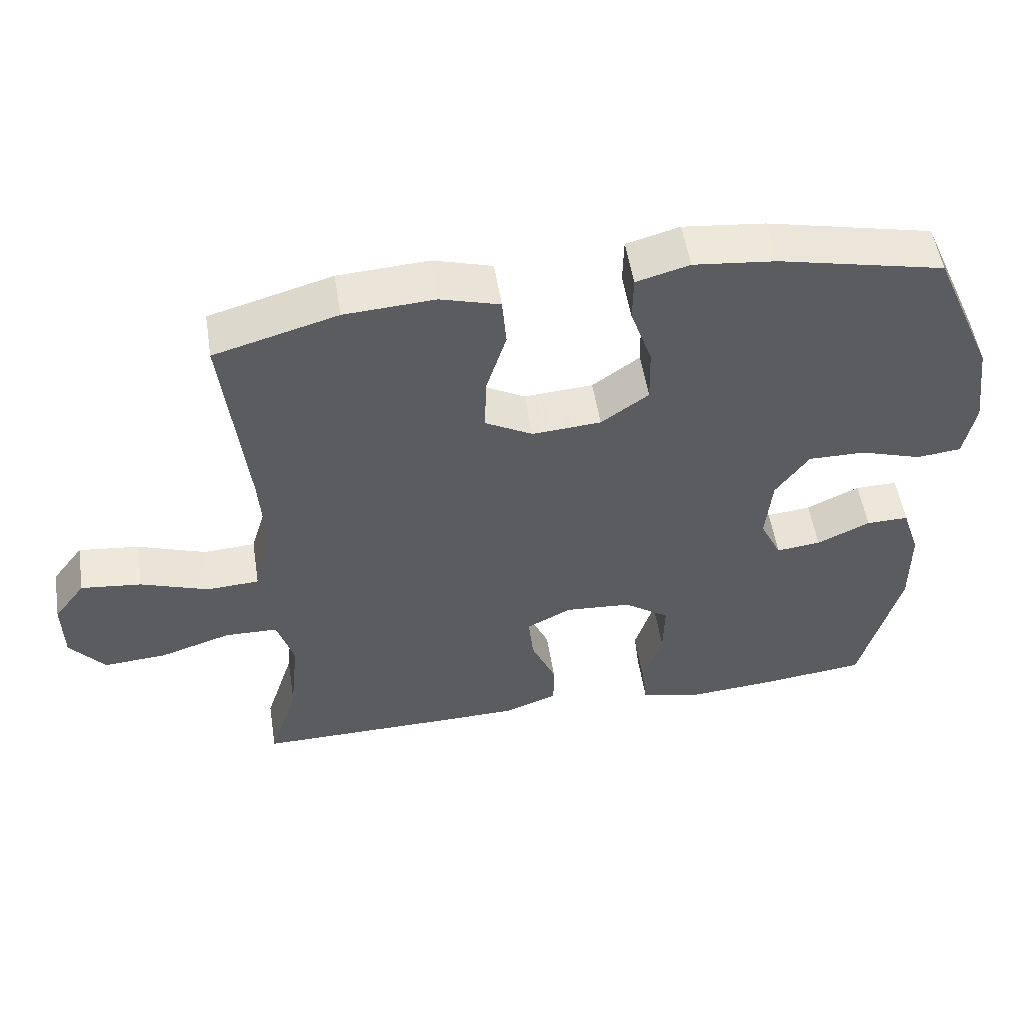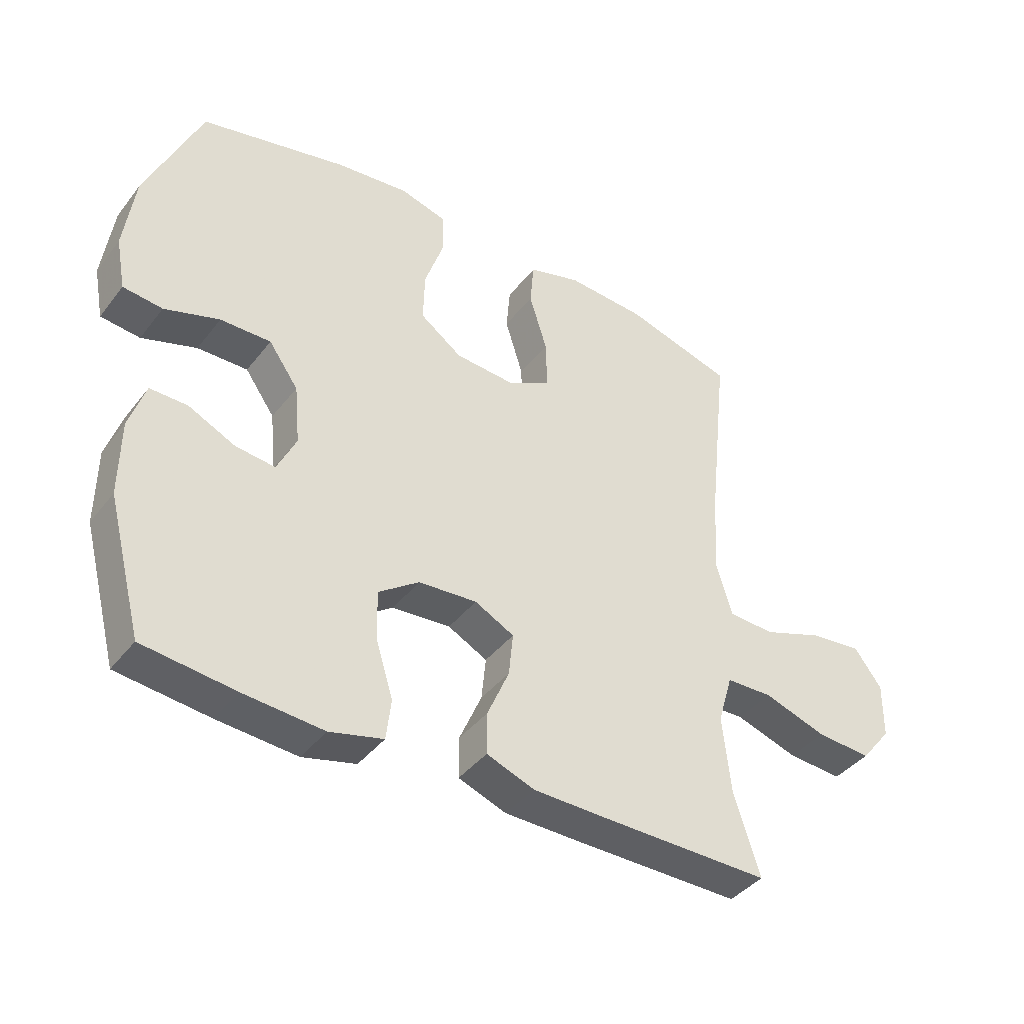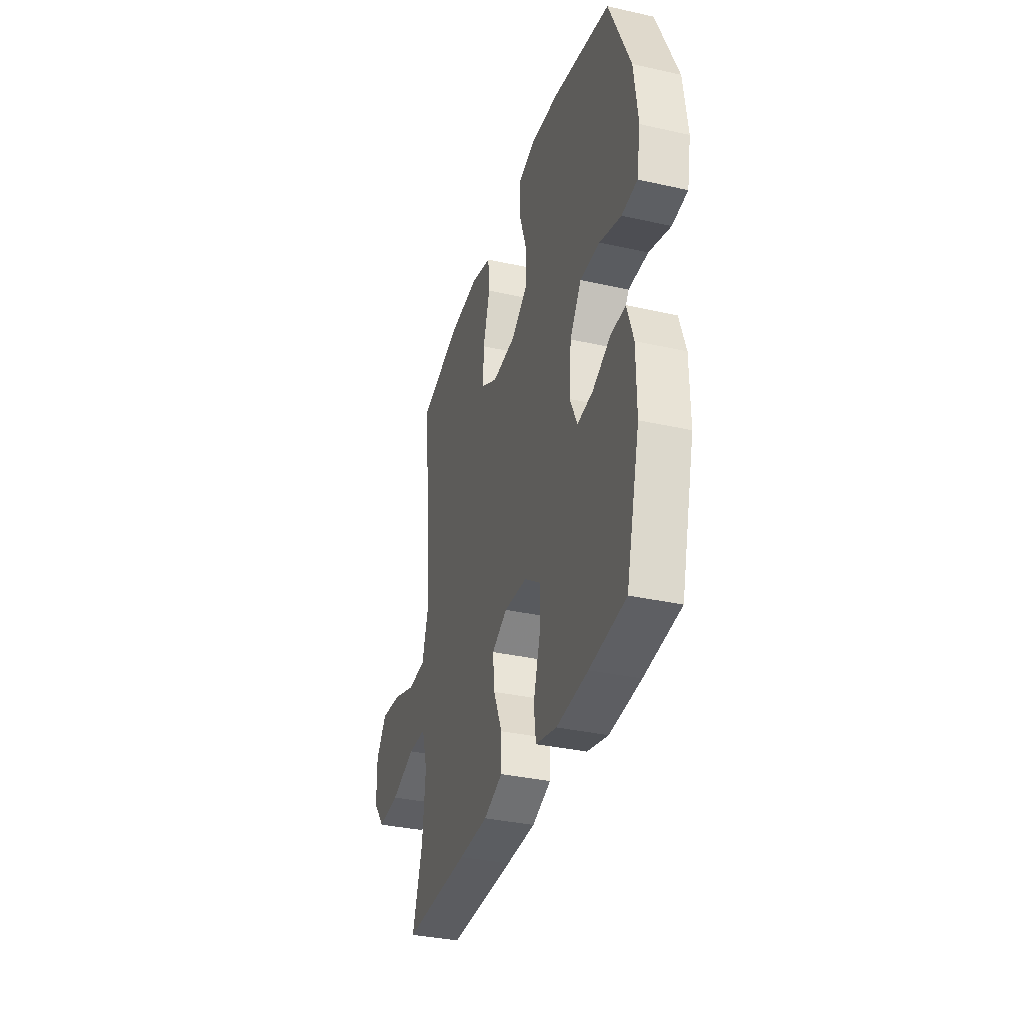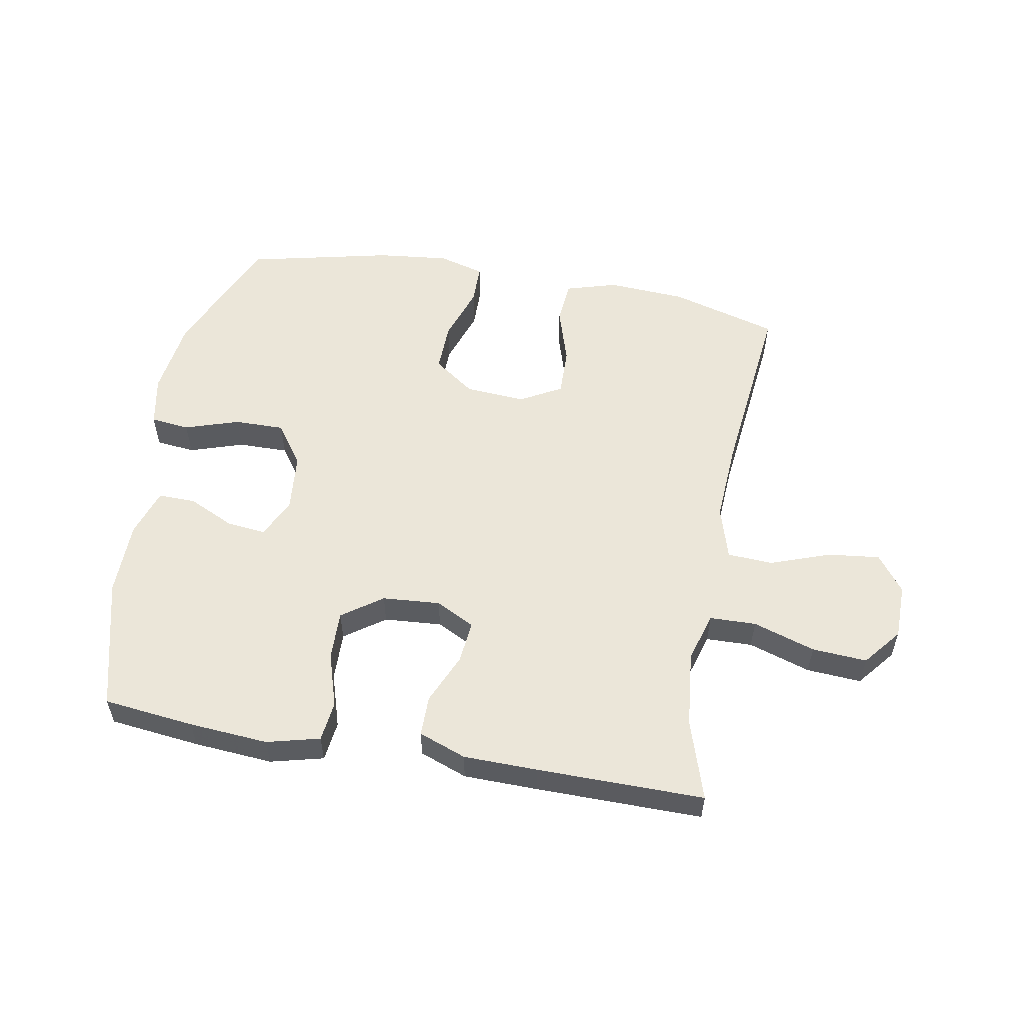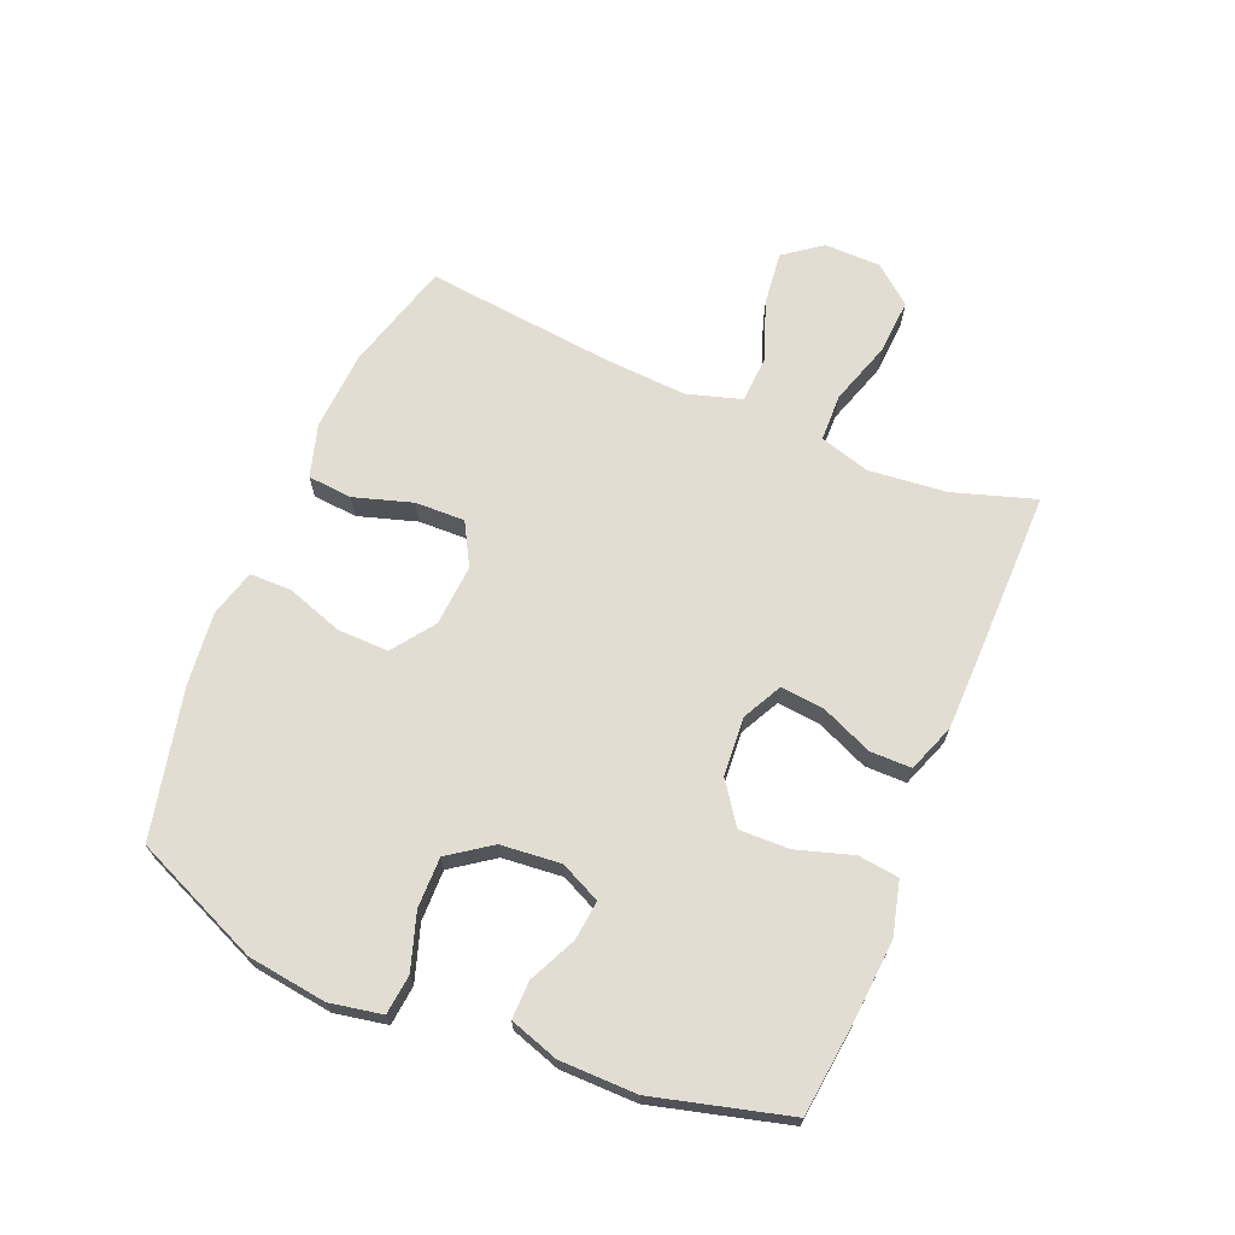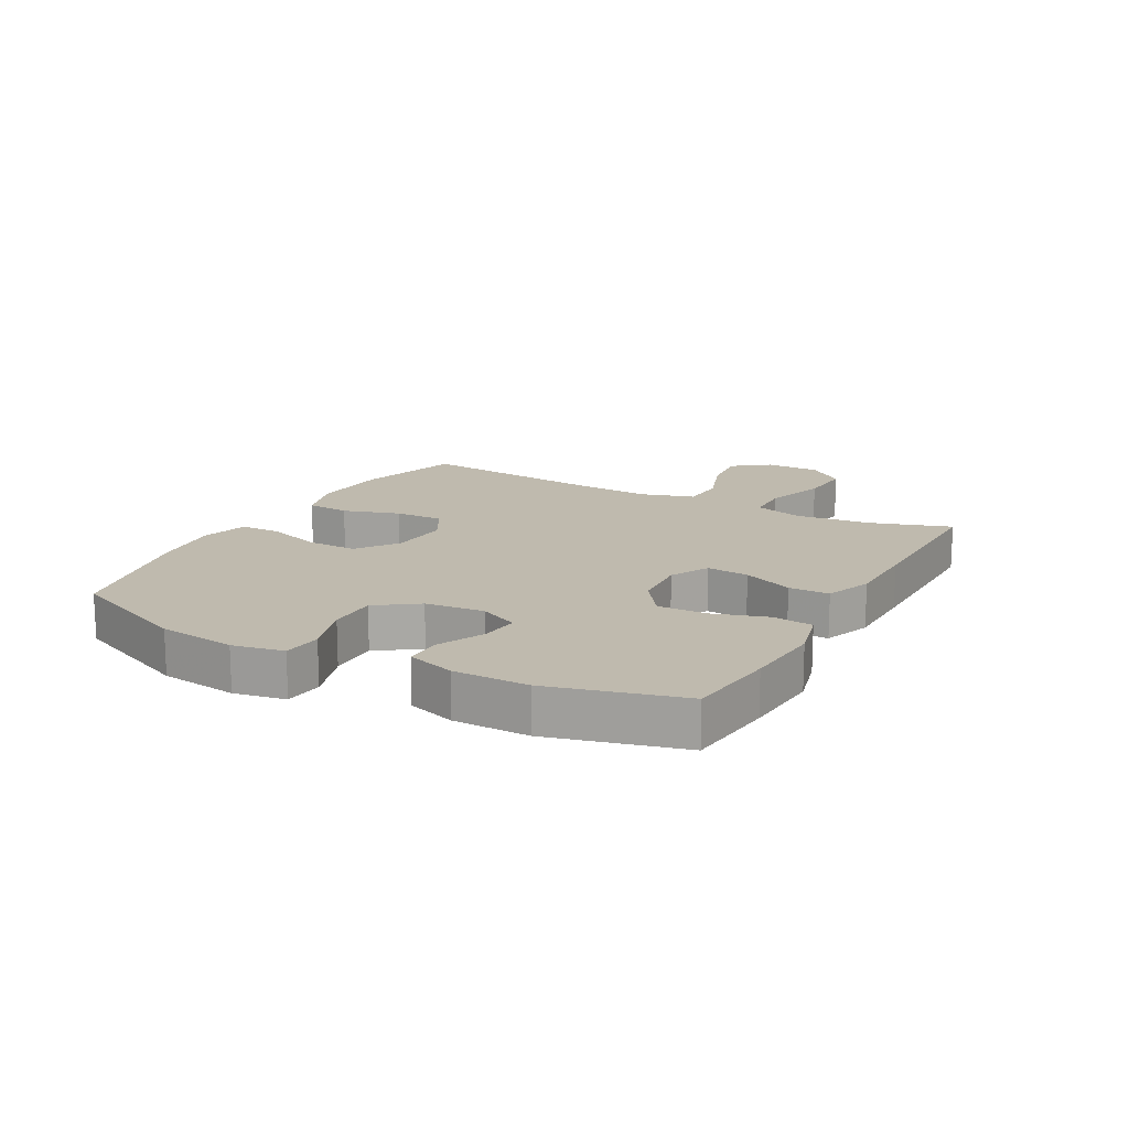
<metadata>
{"format":"obj","ext":"obj","renderer":"f3d","projection":"perspective","resolution":1024,"background":"white","views":[{"elev":53.5,"azim":-9.0,"up":"+Z"},{"elev":-40.5,"azim":145.9,"up":"+Z"},{"elev":-34.8,"azim":73.3,"up":"+Z"},{"elev":55.3,"azim":-169.8,"up":"+Y"},{"elev":68.3,"azim":112.6,"up":"+Y"},{"elev":15.5,"azim":118.5,"up":"+Y"}]}
</metadata>
<code>
v -0.5 0.07 0.5
v -0.324 0.07 0.55
v -0.195 0.07 0.558
v -0.11 0.07 0.533
v -0.104 0.07 0.461
v -0.133 0.07 0.367
v -0.135 0.07 0.287
v -0.067 0.07 0.249
v 0.032 0.07 0.256
v 0.1 0.07 0.305
v 0.098 0.07 0.388
v 0.067 0.07 0.479
v 0.068 0.07 0.546
v 0.144 0.07 0.567
v 0.262 0.07 0.554
v 0.5 0.07 0.5
v 0.589 0.07 0.295
v 0.606 0.07 0.167
v 0.59 0.07 0.083
v 0.526 0.07 0.076
v 0.437 0.07 0.105
v 0.355 0.07 0.106
v 0.307 0.07 0.038
v 0.298 0.07 -0.059
v 0.329 0.07 -0.124
v 0.393 0.07 -0.117
v 0.469 0.07 -0.081
v 0.53 0.07 -0.08
v 0.556 0.07 -0.159
v 0.557 0.07 -0.283
v 0.5 0.07 -0.5
v 0.351 0.07 -0.517
v 0.221 0.07 -0.527
v 0.134 0.07 -0.505
v 0.126 0.07 -0.439
v 0.154 0.07 -0.349
v 0.156 0.07 -0.268
v 0.09 0.07 -0.221
v -0.005 0.07 -0.214
v -0.069 0.07 -0.247
v -0.062 0.07 -0.317
v -0.026 0.07 -0.4
v -0.026 0.07 -0.467
v -0.104 0.07 -0.496
v -0.226 0.07 -0.498
v -0.5 0.07 -0.5
v -0.458 0.07 -0.368
v -0.445 0.07 -0.242
v -0.469 0.07 -0.161
v -0.545 0.07 -0.159
v -0.647 0.07 -0.192
v -0.737 0.07 -0.198
v -0.787 0.07 -0.136
v -0.788 0.07 -0.045
v -0.743 0.07 0.015
v -0.657 0.07 0.005
v -0.56 0.07 -0.03
v -0.485 0.07 -0.026
v -0.459 0.07 0.062
v -0.467 0.07 0.196
v -0.5 0 0.5
v -0.324 0 0.55
v -0.195 0 0.558
v -0.11 0 0.533
v -0.104 0 0.461
v -0.133 0 0.367
v -0.135 0 0.287
v -0.067 0 0.249
v 0.032 0 0.256
v 0.1 0 0.305
v 0.098 0 0.388
v 0.067 0 0.479
v 0.068 0 0.546
v 0.144 0 0.567
v 0.262 0 0.554
v 0.5 0 0.5
v 0.589 0 0.295
v 0.606 0 0.167
v 0.59 0 0.083
v 0.526 0 0.076
v 0.437 0 0.105
v 0.355 0 0.106
v 0.307 0 0.038
v 0.298 0 -0.059
v 0.329 0 -0.124
v 0.393 0 -0.117
v 0.469 0 -0.081
v 0.53 0 -0.08
v 0.556 0 -0.159
v 0.557 0 -0.283
v 0.5 0 -0.5
v 0.351 0 -0.517
v 0.221 0 -0.527
v 0.134 0 -0.505
v 0.126 0 -0.439
v 0.154 0 -0.349
v 0.156 0 -0.268
v 0.09 0 -0.221
v -0.005 0 -0.214
v -0.069 0 -0.247
v -0.062 0 -0.317
v -0.026 0 -0.4
v -0.026 0 -0.467
v -0.104 0 -0.496
v -0.226 0 -0.498
v -0.5 0 -0.5
v -0.458 0 -0.368
v -0.445 0 -0.242
v -0.469 0 -0.161
v -0.545 0 -0.159
v -0.647 0 -0.192
v -0.737 0 -0.198
v -0.787 0 -0.136
v -0.788 0 -0.045
v -0.743 0 0.015
v -0.657 0 0.005
v -0.56 0 -0.03
v -0.485 0 -0.026
v -0.459 0 0.062
v -0.467 0 0.196
f 54 55 56 57
f 54 57 58
f 53 54 58
f 50 51 52 53
f 49 50 53 58
f 48 49 58 59
f 44 45 46 47
f 44 47 48
f 41 42 43 44
f 40 41 44 48
f 39 40 48 59
f 33 34 35 36
f 33 36 37
f 32 33 37
f 31 32 37
f 30 31 37 38
f 26 27 28 29
f 25 26 29 30
f 18 19 20 21
f 18 21 22
f 17 18 22
f 16 17 22
f 15 16 22 23
f 11 12 13 14
f 10 11 14 15
f 3 4 5 6
f 3 6 7
f 60 1 2 3
f 60 3 7
f 38 39 59 60
f 25 30 38 60
f 24 25 60 7
f 10 15 23 24
f 9 10 24
f 8 9 24
f 7 8 24
f 117 116 115 114
f 118 117 114
f 118 114 113
f 113 112 111 110
f 118 113 110 109
f 119 118 109 108
f 107 106 105 104
f 108 107 104
f 104 103 102 101
f 108 104 101 100
f 119 108 100 99
f 96 95 94 93
f 97 96 93
f 97 93 92
f 97 92 91
f 98 97 91 90
f 89 88 87 86
f 90 89 86 85
f 81 80 79 78
f 82 81 78
f 82 78 77
f 82 77 76
f 83 82 76 75
f 74 73 72 71
f 75 74 71 70
f 66 65 64 63
f 67 66 63
f 63 62 61 120
f 67 63 120
f 120 119 99 98
f 120 98 90 85
f 67 120 85 84
f 84 83 75 70
f 84 70 69
f 84 69 68
f 84 68 67
f 1 61 62 2
f 2 62 63 3
f 3 63 64 4
f 4 64 65 5
f 5 65 66 6
f 6 66 67 7
f 7 67 68 8
f 8 68 69 9
f 9 69 70 10
f 10 70 71 11
f 11 71 72 12
f 12 72 73 13
f 13 73 74 14
f 14 74 75 15
f 15 75 76 16
f 16 76 77 17
f 17 77 78 18
f 18 78 79 19
f 19 79 80 20
f 20 80 81 21
f 21 81 82 22
f 22 82 83 23
f 23 83 84 24
f 24 84 85 25
f 25 85 86 26
f 26 86 87 27
f 27 87 88 28
f 28 88 89 29
f 29 89 90 30
f 30 90 91 31
f 31 91 92 32
f 32 92 93 33
f 33 93 94 34
f 34 94 95 35
f 35 95 96 36
f 36 96 97 37
f 37 97 98 38
f 38 98 99 39
f 39 99 100 40
f 40 100 101 41
f 41 101 102 42
f 42 102 103 43
f 43 103 104 44
f 44 104 105 45
f 45 105 106 46
f 46 106 107 47
f 47 107 108 48
f 48 108 109 49
f 49 109 110 50
f 50 110 111 51
f 51 111 112 52
f 52 112 113 53
f 53 113 114 54
f 54 114 115 55
f 55 115 116 56
f 56 116 117 57
f 57 117 118 58
f 58 118 119 59
f 59 119 120 60
f 60 120 61 1

</code>
